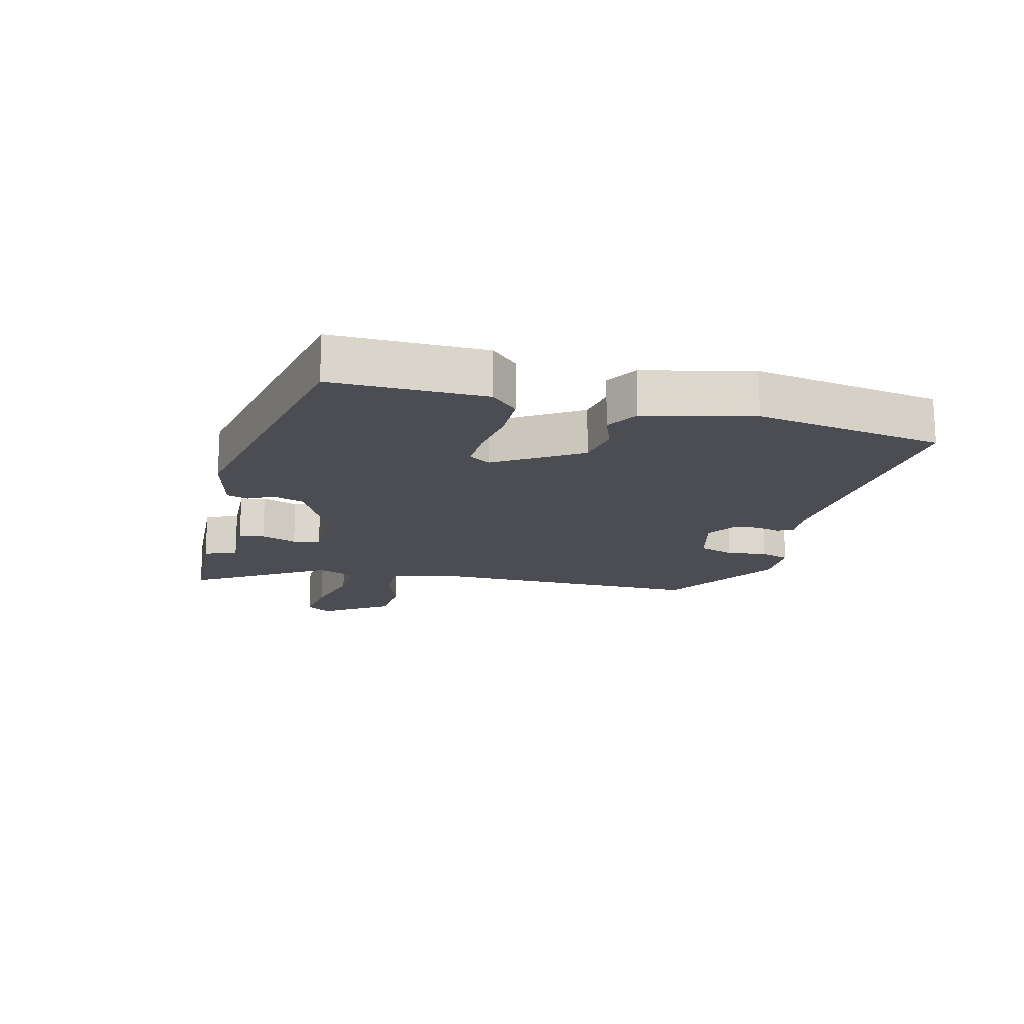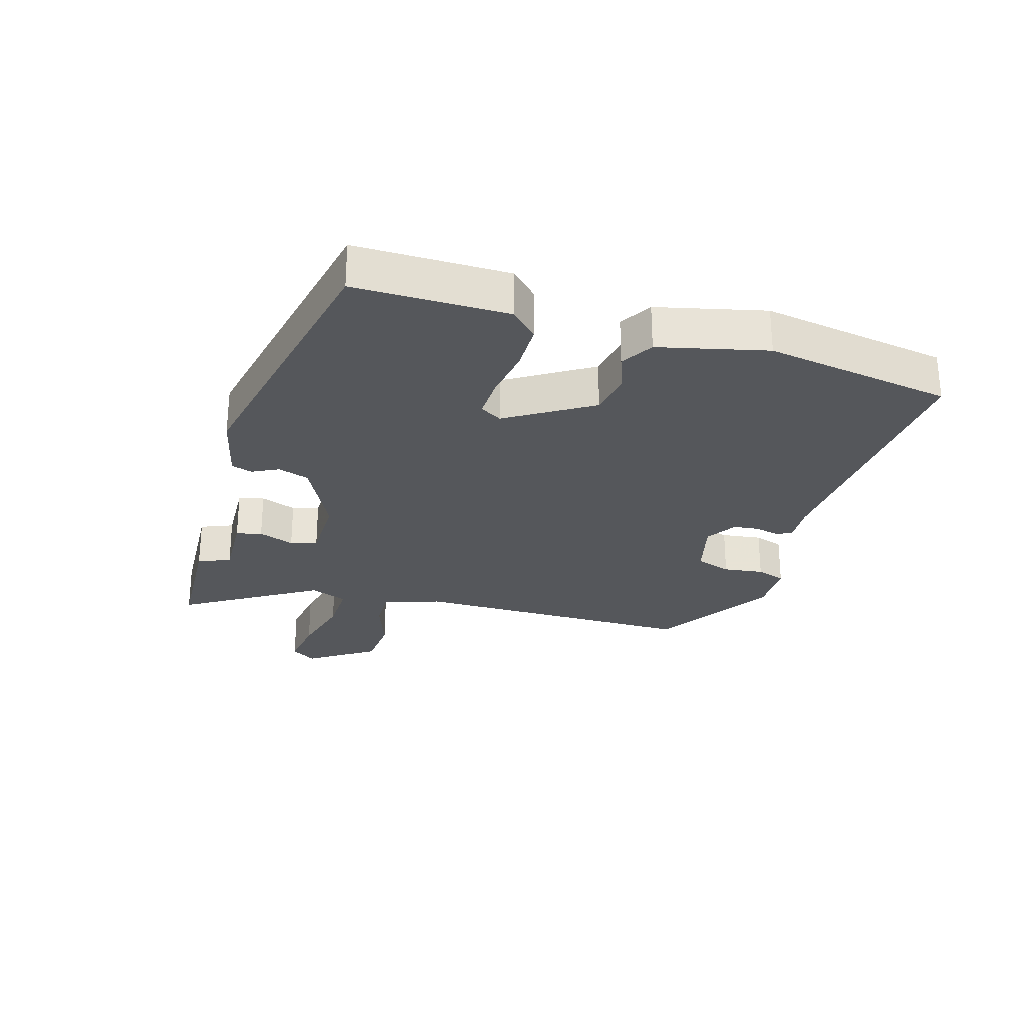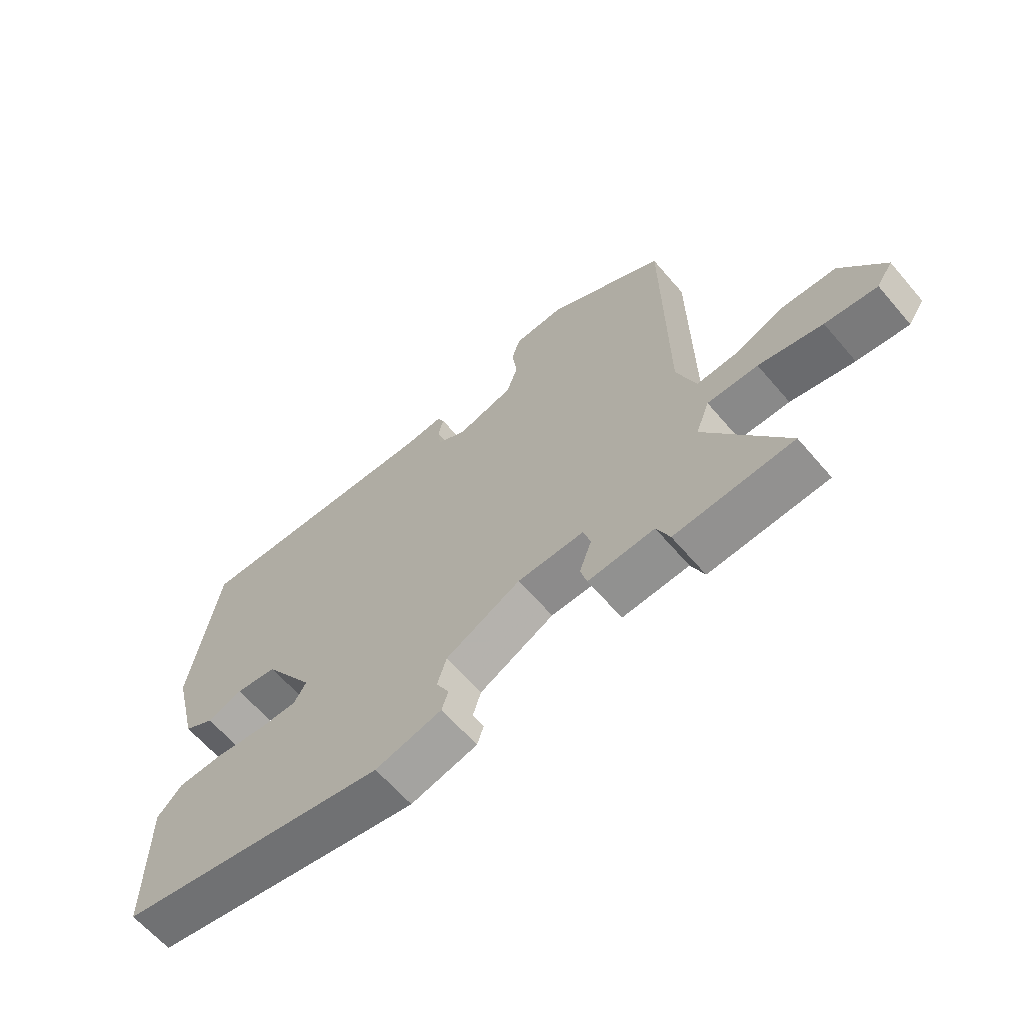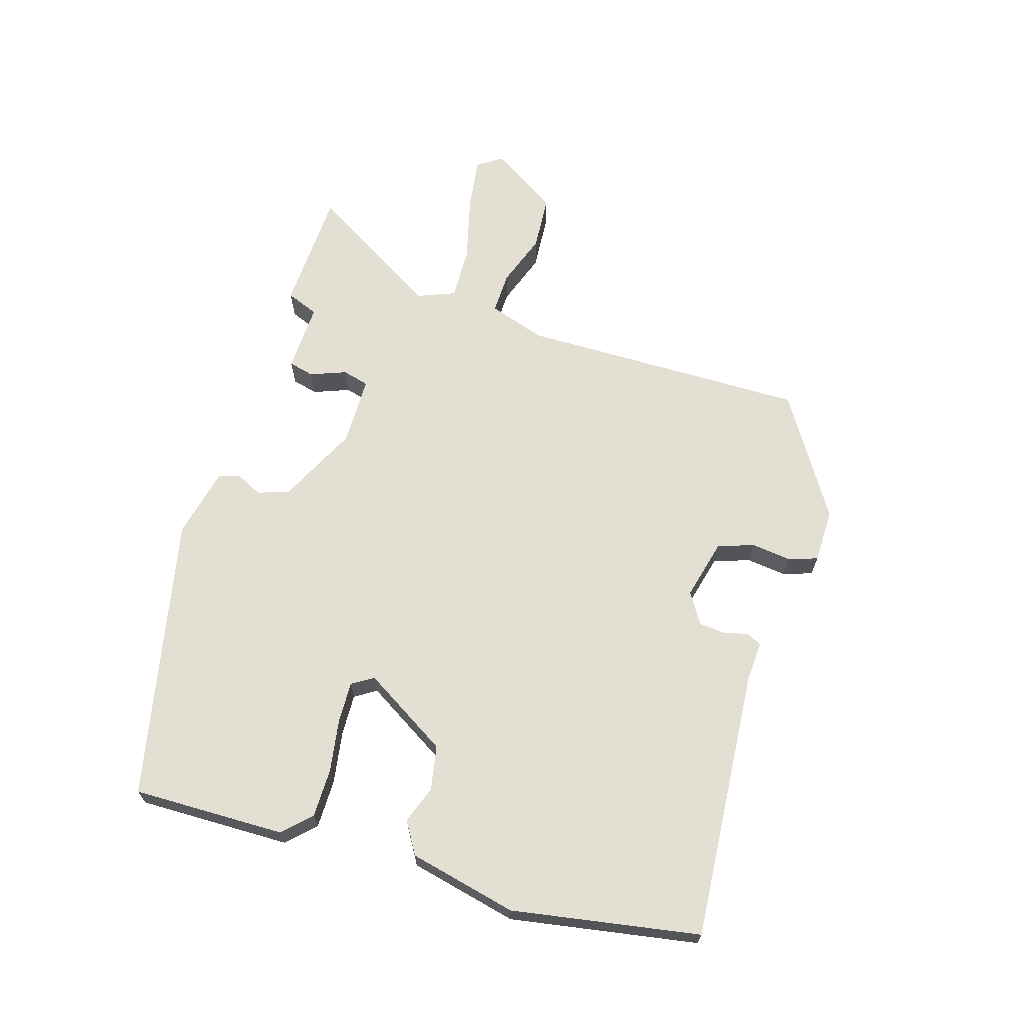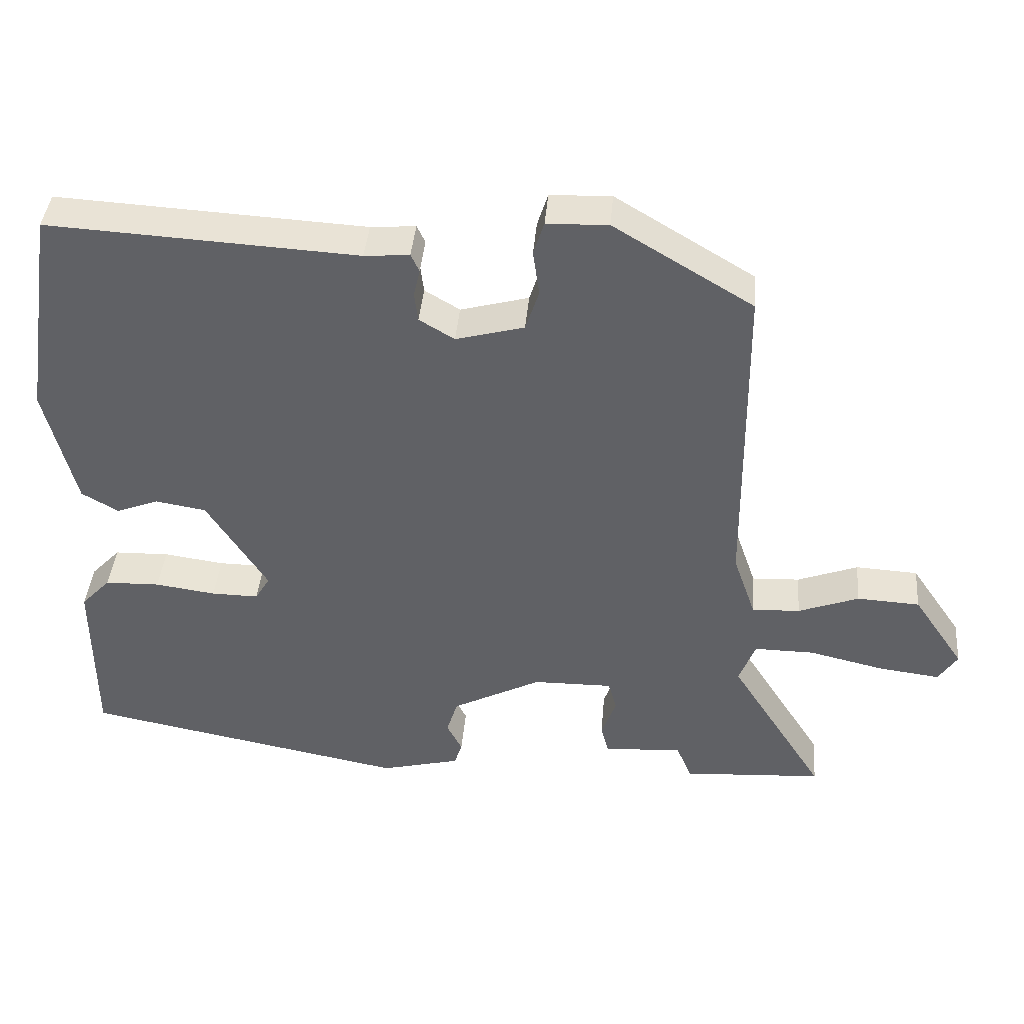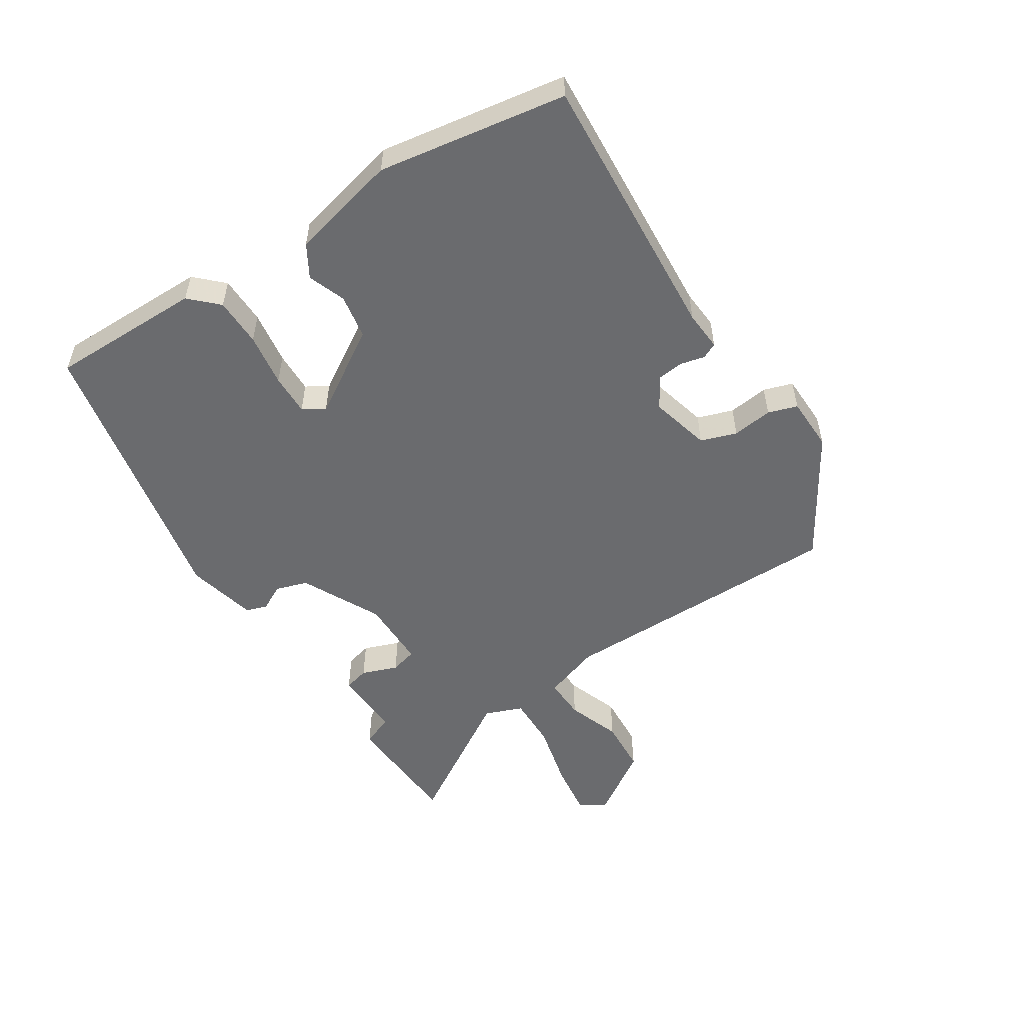
<metadata>
{"format":"obj","ext":"obj","renderer":"f3d","projection":"perspective","resolution":1024,"background":"white","views":[{"elev":-16.4,"azim":-104.8,"up":"+Y"},{"elev":-26.9,"azim":-107.2,"up":"+Y"},{"elev":-63.6,"azim":40.6,"up":"+Z"},{"elev":66.6,"azim":-74.1,"up":"+Y"},{"elev":40.7,"azim":4.9,"up":"+Z"},{"elev":-53.4,"azim":-57.8,"up":"+Y"}]}
</metadata>
<code>
v 0.487 0.07 0.421
v 0.491 0.07 -0.043
v 0.523 0.07 -0.135
v 0.591 0.07 -0.132
v 0.677 0.07 -0.1
v 0.766 0.07 -0.105
v 0.839 0.07 -0.212
v 0.812 0.07 -0.253
v 0.725 0.07 -0.242
v 0.618 0.07 -0.217
v 0.533 0.07 -0.216
v 0.51 0.07 -0.277
v 0.646 0.07 -0.491
v 0.447 0.07 -0.503
v 0.425 0.07 -0.451
v 0.313 0.07 -0.457
v 0.302 0.07 -0.416
v 0.323 0.07 -0.358
v 0.311 0.07 -0.315
v 0.198 0.07 -0.316
v 0.071 0.07 -0.381
v 0.055 0.07 -0.432
v 0.077 0.07 -0.474
v 0.066 0.07 -0.508
v -0.047 0.07 -0.536
v -0.507 0.07 -0.447
v -0.508 0.07 -0.201
v -0.466 0.07 -0.157
v -0.388 0.07 -0.155
v -0.302 0.07 -0.167
v -0.235 0.07 -0.168
v -0.214 0.07 -0.133
v -0.3 0.07 0.002
v -0.372 0.07 0.014
v -0.432 0.07 -0.009
v -0.484 0.07 0.021
v -0.527 0.07 0.194
v -0.481 0.07 0.497
v -0.042 0.07 0.472
v 0.022 0.07 0.477
v 0.034 0.07 0.452
v 0.025 0.07 0.412
v 0.03 0.07 0.371
v 0.08 0.07 0.341
v 0.177 0.07 0.367
v 0.196 0.07 0.425
v 0.187 0.07 0.49
v 0.202 0.07 0.537
v 0.289 0.07 0.54
v 0.487 0 0.421
v 0.491 0 -0.043
v 0.523 0 -0.135
v 0.591 0 -0.132
v 0.677 0 -0.1
v 0.766 0 -0.105
v 0.839 0 -0.212
v 0.812 0 -0.253
v 0.725 0 -0.242
v 0.618 0 -0.217
v 0.533 0 -0.216
v 0.51 0 -0.277
v 0.646 0 -0.491
v 0.447 0 -0.503
v 0.425 0 -0.451
v 0.313 0 -0.457
v 0.302 0 -0.416
v 0.323 0 -0.358
v 0.311 0 -0.315
v 0.198 0 -0.316
v 0.071 0 -0.381
v 0.055 0 -0.432
v 0.077 0 -0.474
v 0.066 0 -0.508
v -0.047 0 -0.536
v -0.507 0 -0.447
v -0.508 0 -0.201
v -0.466 0 -0.157
v -0.388 0 -0.155
v -0.302 0 -0.167
v -0.235 0 -0.168
v -0.214 0 -0.133
v -0.3 0 0.002
v -0.372 0 0.014
v -0.432 0 -0.009
v -0.484 0 0.021
v -0.527 0 0.194
v -0.481 0 0.497
v -0.042 0 0.472
v 0.022 0 0.477
v 0.034 0 0.452
v 0.025 0 0.412
v 0.03 0 0.371
v 0.08 0 0.341
v 0.177 0 0.367
v 0.196 0 0.425
v 0.187 0 0.49
v 0.202 0 0.537
v 0.289 0 0.54
f 46 47 48 49
f 45 46 49 1
f 44 45 1 2
f 43 44 2 3
f 39 40 41 42
f 39 42 43
f 38 39 43
f 37 38 43 3
f 34 35 36 37
f 33 34 37 3
f 27 28 29 30
f 27 30 31
f 26 27 31
f 25 26 31
f 22 23 24 25
f 21 22 25 31
f 20 21 31 32
f 15 16 17 18
f 15 18 19
f 12 13 14 15
f 11 12 15 19
f 7 8 9 10
f 7 10 11
f 4 5 6 7
f 3 4 7 11
f 19 20 32 33
f 3 11 19 33
f 98 97 96 95
f 50 98 95 94
f 51 50 94 93
f 52 51 93 92
f 91 90 89 88
f 92 91 88
f 92 88 87
f 52 92 87 86
f 86 85 84 83
f 52 86 83 82
f 79 78 77 76
f 80 79 76
f 80 76 75
f 80 75 74
f 74 73 72 71
f 80 74 71 70
f 81 80 70 69
f 67 66 65 64
f 68 67 64
f 64 63 62 61
f 68 64 61 60
f 59 58 57 56
f 60 59 56
f 56 55 54 53
f 60 56 53 52
f 82 81 69 68
f 82 68 60 52
f 1 50 51 2
f 2 51 52 3
f 3 52 53 4
f 4 53 54 5
f 5 54 55 6
f 6 55 56 7
f 7 56 57 8
f 8 57 58 9
f 9 58 59 10
f 10 59 60 11
f 11 60 61 12
f 12 61 62 13
f 13 62 63 14
f 14 63 64 15
f 15 64 65 16
f 16 65 66 17
f 17 66 67 18
f 18 67 68 19
f 19 68 69 20
f 20 69 70 21
f 21 70 71 22
f 22 71 72 23
f 23 72 73 24
f 24 73 74 25
f 25 74 75 26
f 26 75 76 27
f 27 76 77 28
f 28 77 78 29
f 29 78 79 30
f 30 79 80 31
f 31 80 81 32
f 32 81 82 33
f 33 82 83 34
f 34 83 84 35
f 35 84 85 36
f 36 85 86 37
f 37 86 87 38
f 38 87 88 39
f 39 88 89 40
f 40 89 90 41
f 41 90 91 42
f 42 91 92 43
f 43 92 93 44
f 44 93 94 45
f 45 94 95 46
f 46 95 96 47
f 47 96 97 48
f 48 97 98 49
f 49 98 50 1

</code>
